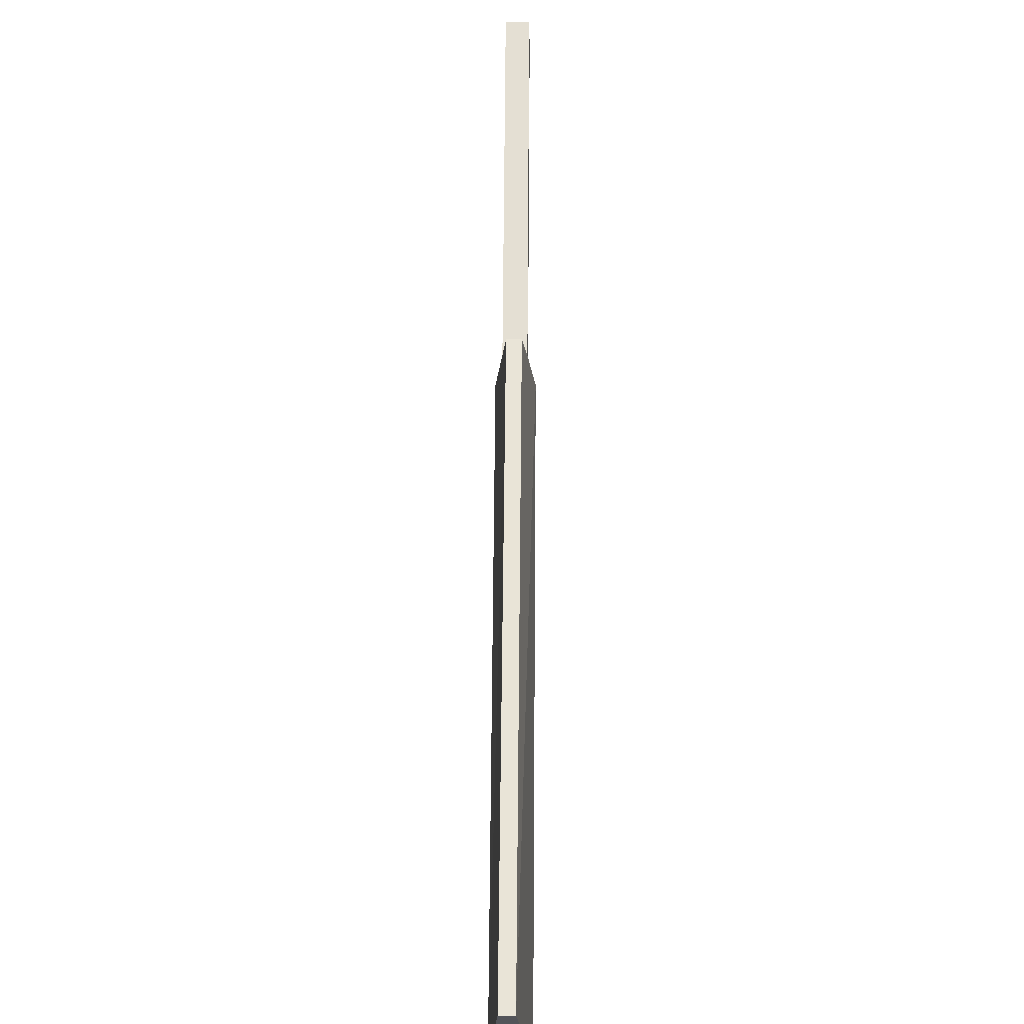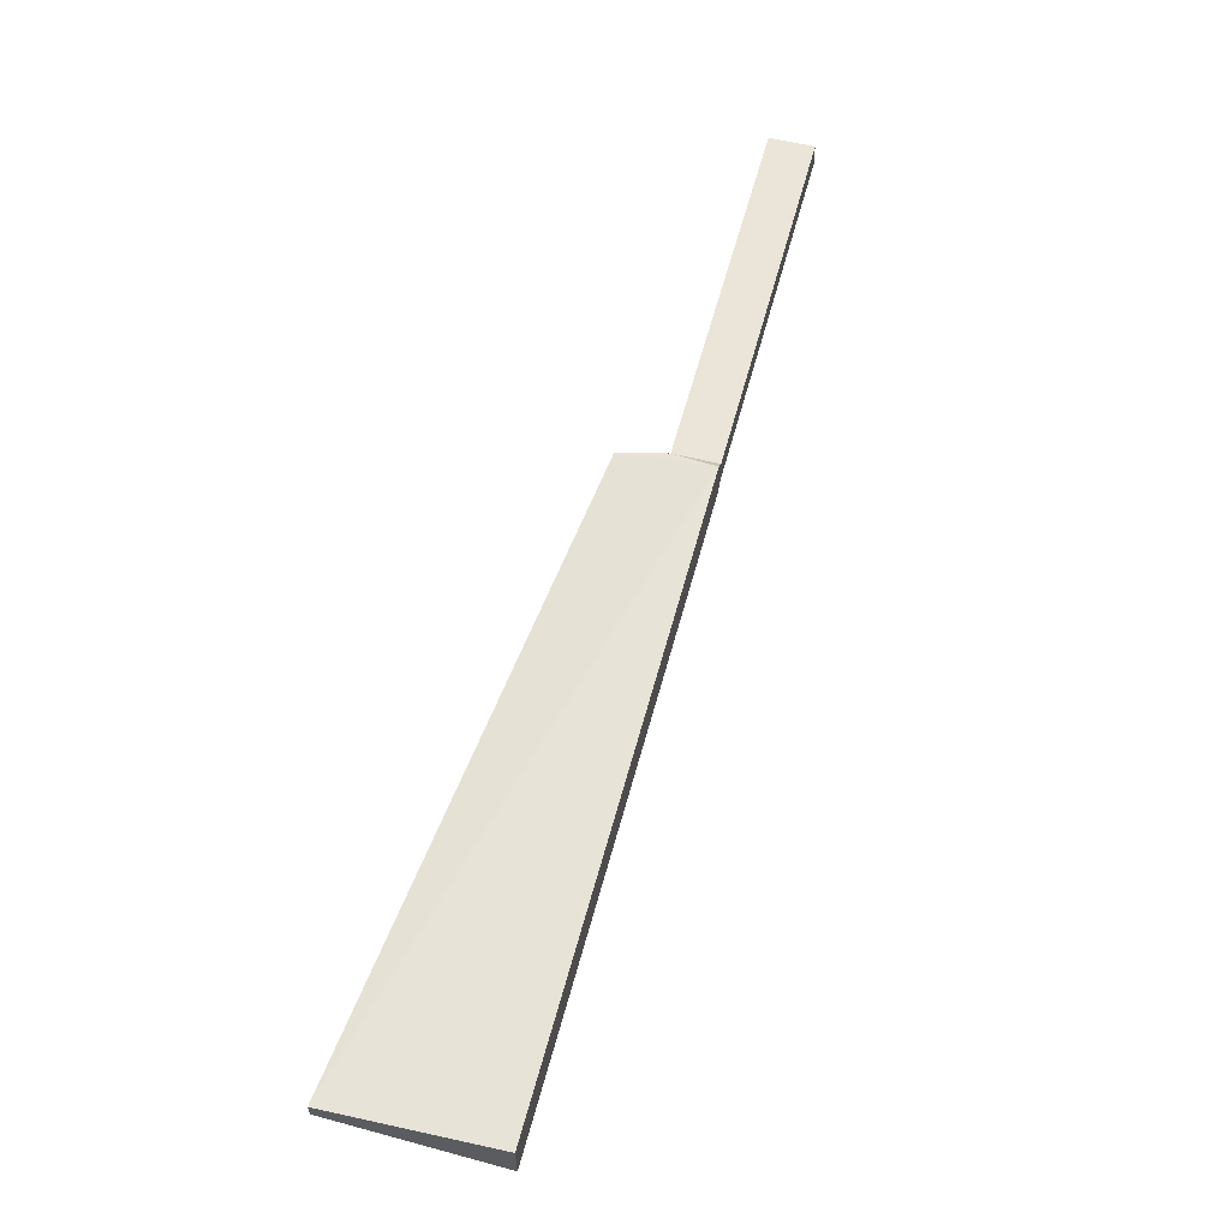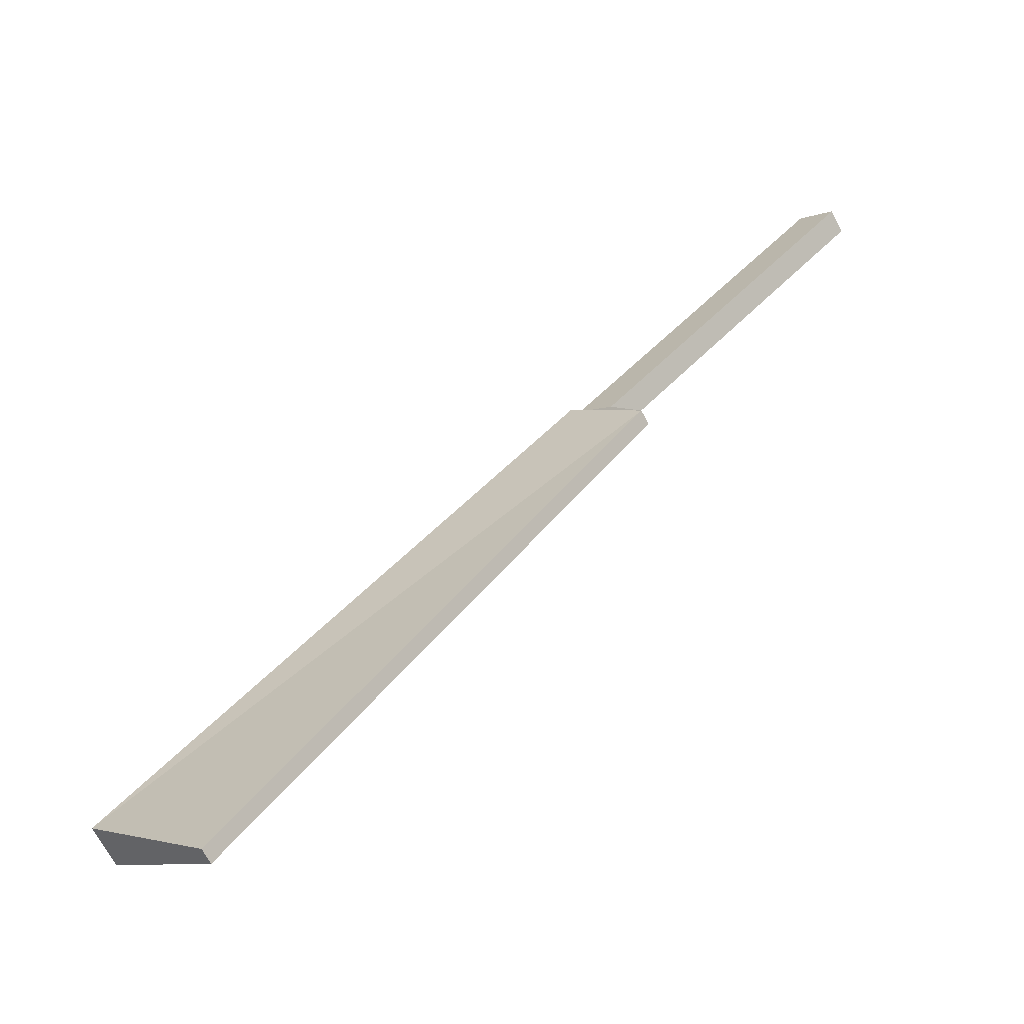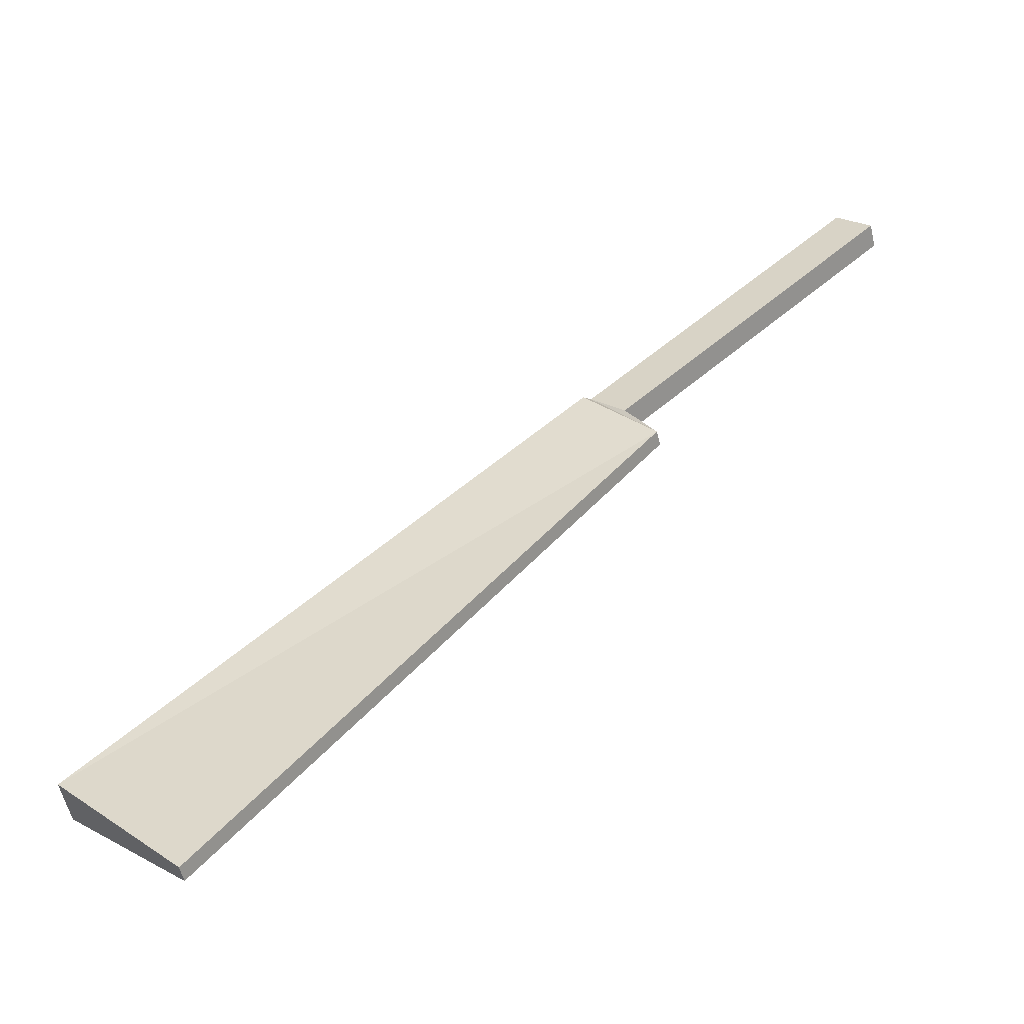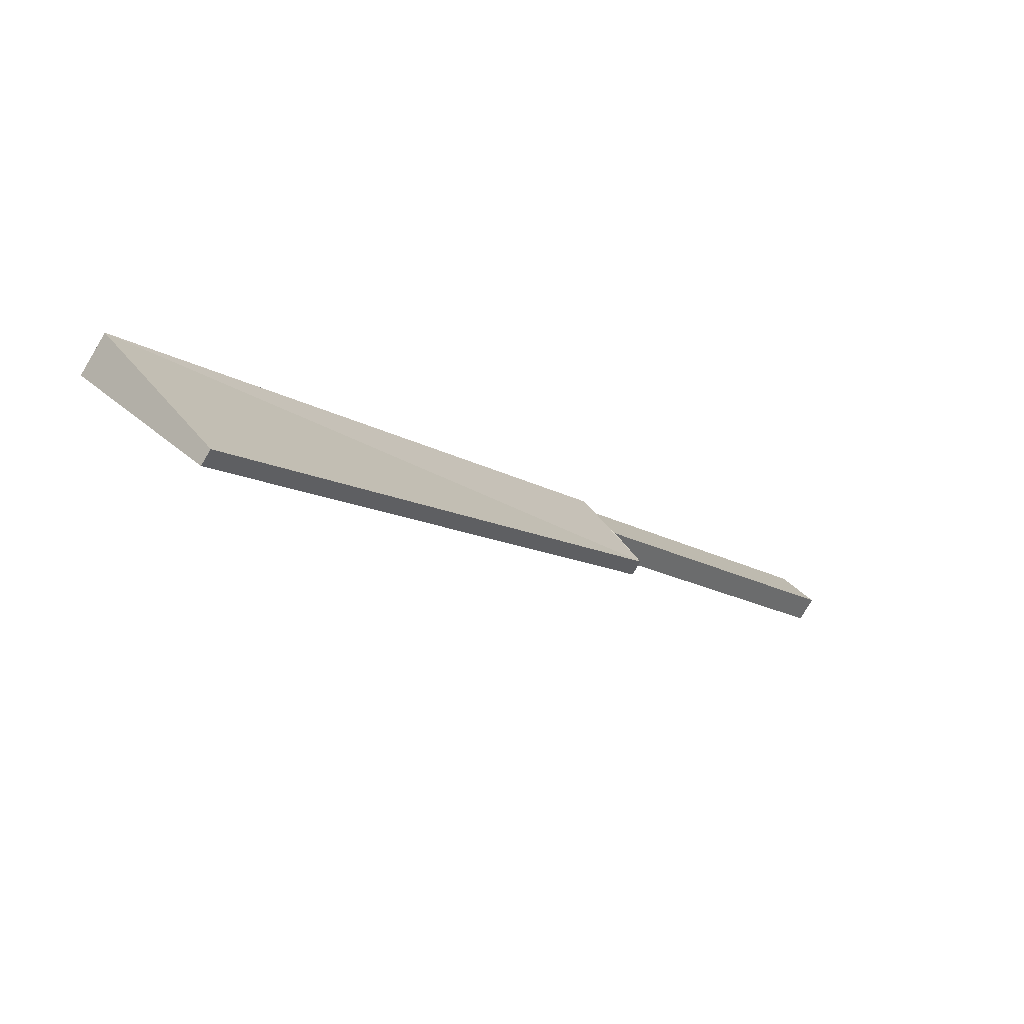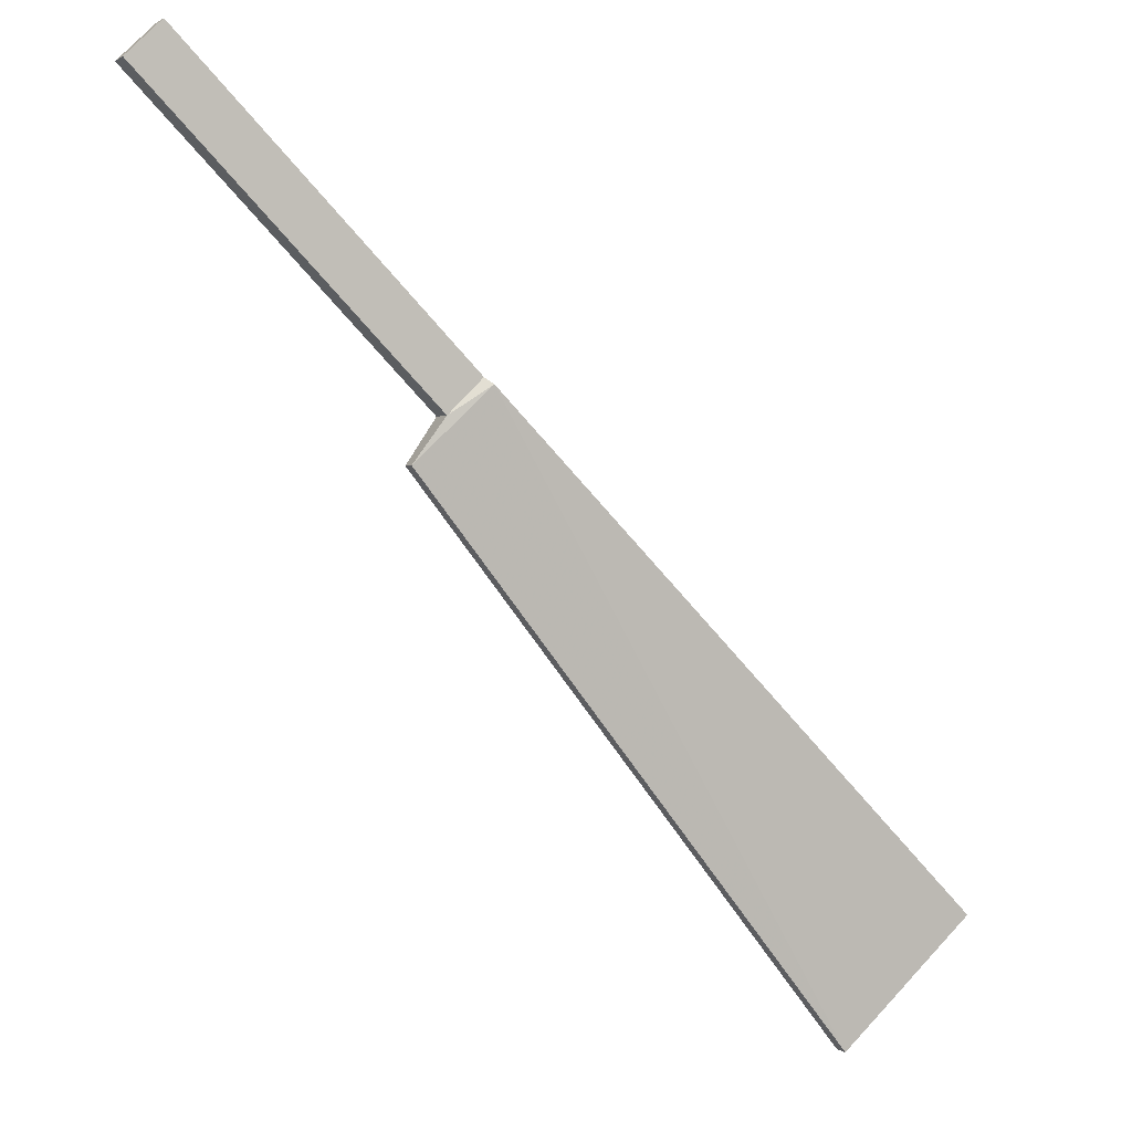
<metadata>
{"format":"obj","ext":"obj","renderer":"f3d","projection":"perspective","resolution":1024,"background":"white","views":[{"elev":-68.7,"azim":90.4,"up":"+Z"},{"elev":57.3,"azim":-120.2,"up":"+Y"},{"elev":-68.6,"azim":28.3,"up":"+Z"},{"elev":-55.1,"azim":12.8,"up":"+Z"},{"elev":-76.7,"azim":-30.8,"up":"+Z"},{"elev":-0.4,"azim":156.2,"up":"+Z"}]}
</metadata>
<code>
v -0.2126 1.269 0.6643
v -0.2126 1.256 0.6646
v -0.2718 1.246 0.724
v -0.2718 1.28 0.7234
v -0.5727 1.261 0.2176
v -0.5727 1.248 0.2178
v -0.6754 1.239 0.3206
v -0.6754 1.273 0.32
v -0.2664 1.274 0.729
v -0.2664 1.253 0.7294
v -0.2379 1.252 0.7009
v -0.2379 1.273 0.7005
v 0.000616 1.277 0.939
v 0.000616 1.256 0.9394
v -0.02787 1.257 0.9678
v -0.02787 1.278 0.9675
f 5 8 7 6
f 1 5 6 2
f 2 6 7 3
f 3 7 8 4
f 5 1 4 8
f 3 4 9 10
f 4 1 12 9
f 1 2 11 12
f 2 3 10 11
f 11 10 15 14
f 12 11 14 13
f 9 12 13 16
f 10 9 16 15
f 13 14 15 16

</code>
